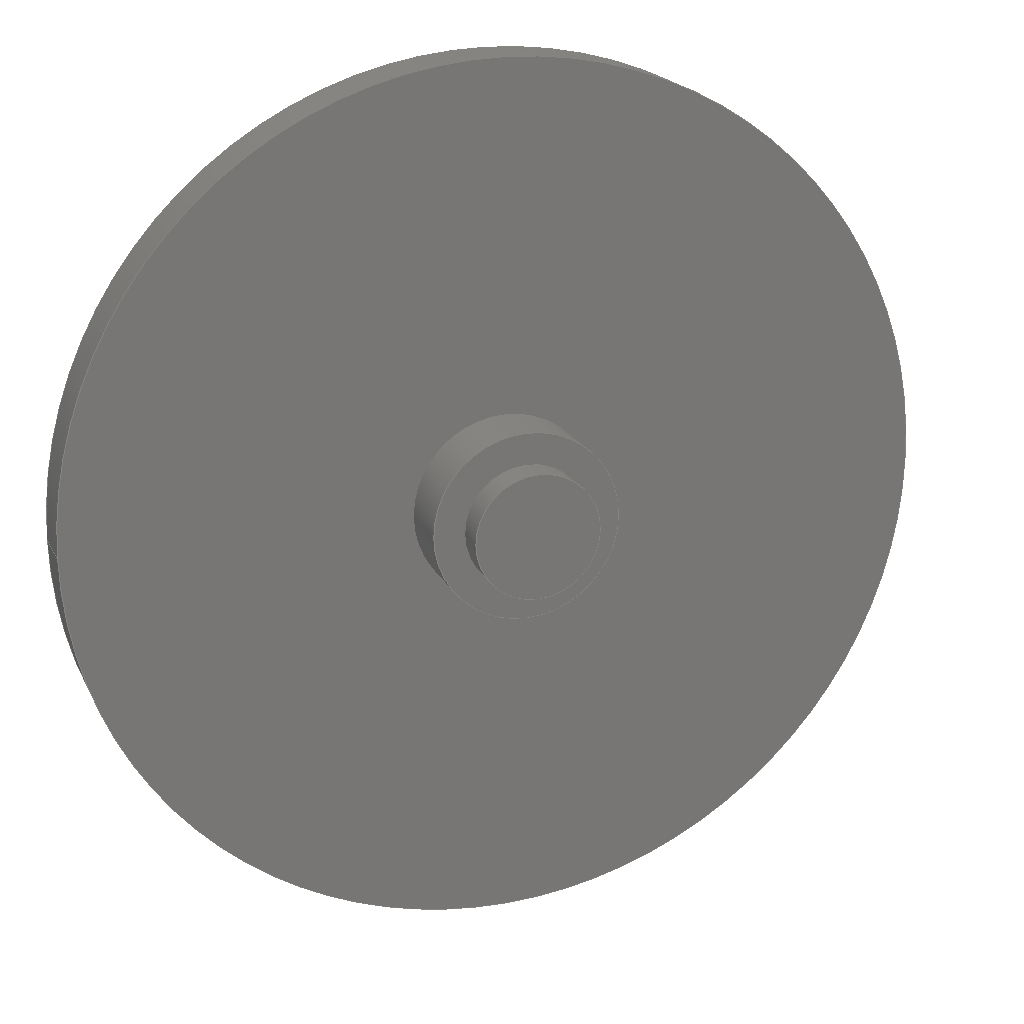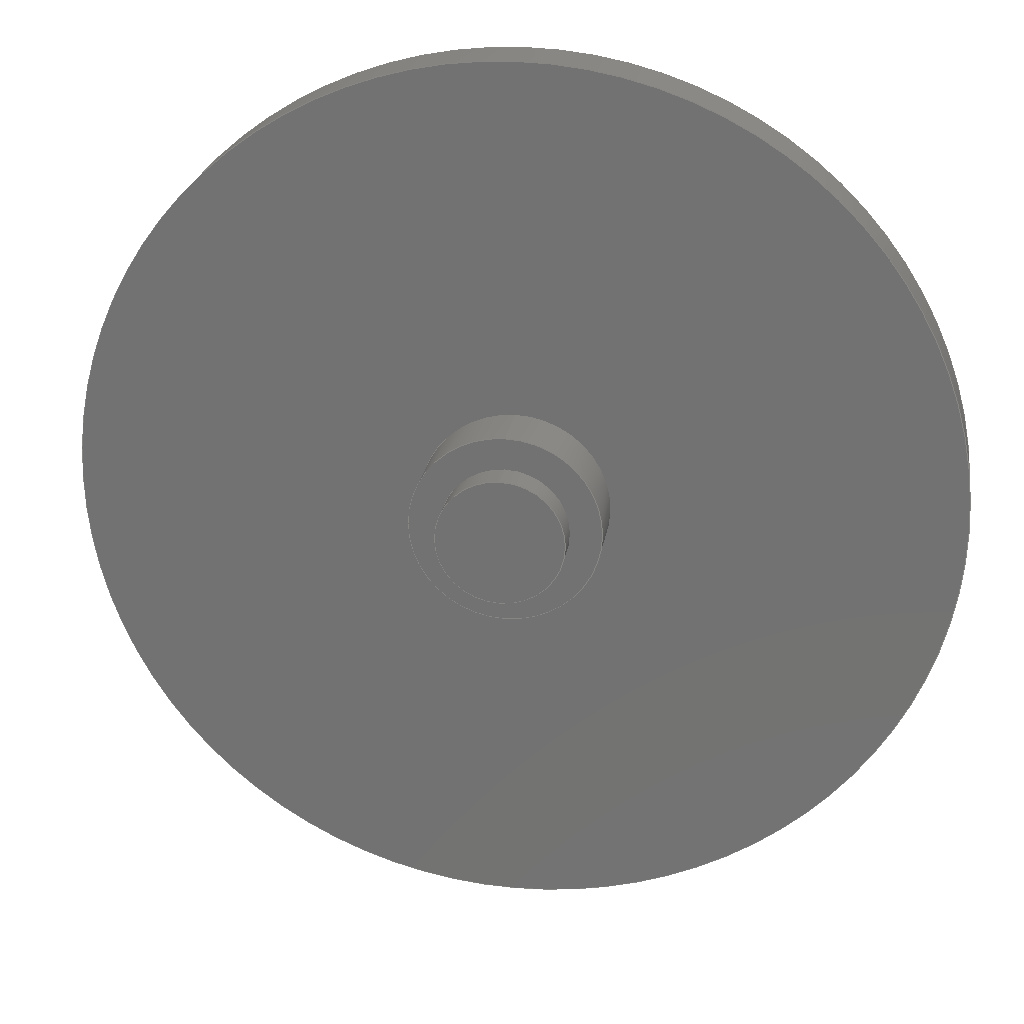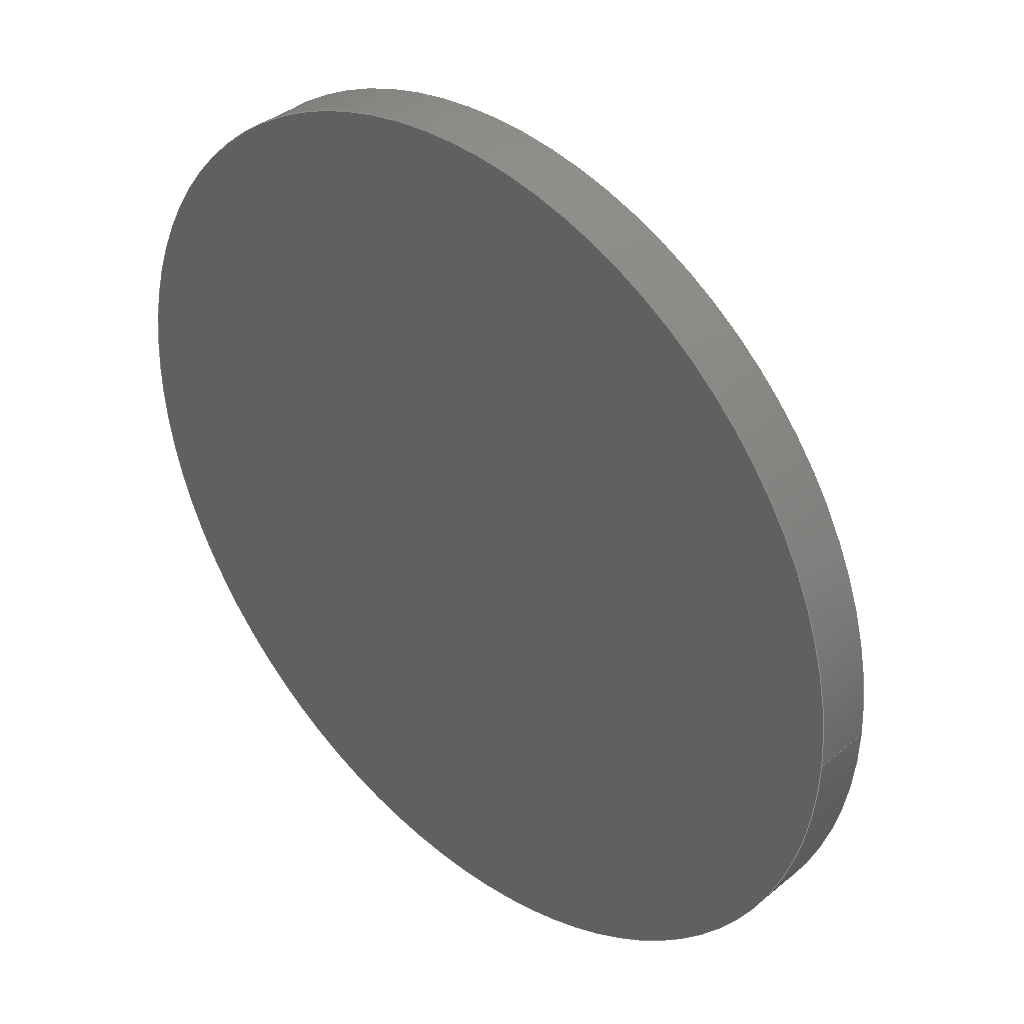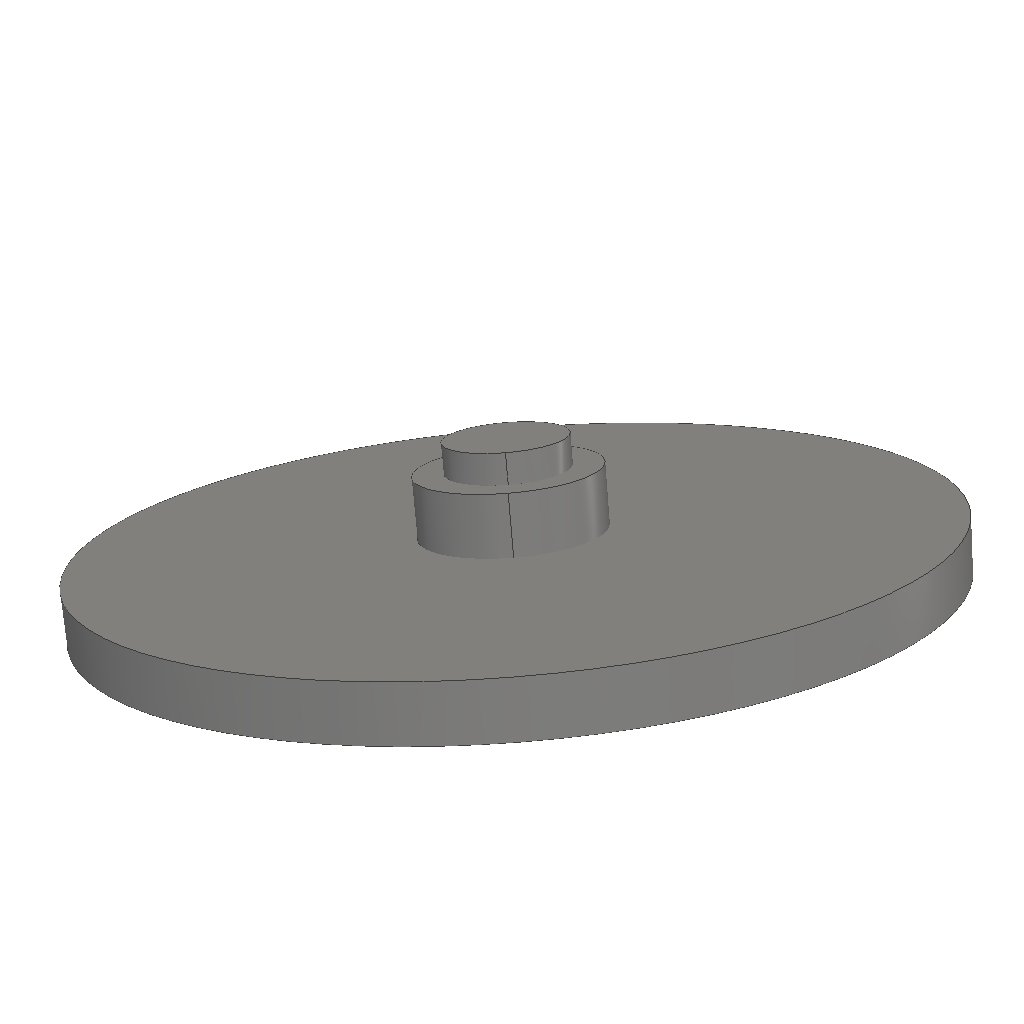
<metadata>
{"format":"step","ext":"stp","renderer":"f3d","projection":"perspective","resolution":1024,"background":"white","views":[{"elev":19.9,"azim":160.4,"up":"+Z"},{"elev":23.6,"azim":-171.1,"up":"+Z"},{"elev":37.8,"azim":43.6,"up":"+Z"},{"elev":-74.9,"azim":-175.3,"up":"+Z"}]}
</metadata>
<code>
ISO-10303-21;
DATA;
#1=CARTESIAN_POINT('',(0,0,0));
#2=DIRECTION('',(0,1,0));
#3=DIRECTION('',(1,0,0));
#4=AXIS2_PLACEMENT_3D('',#1,#2,#3);
#5=CARTESIAN_POINT('',(0,0,0));
#6=DIRECTION('',(0,1,0));
#7=DIRECTION('',(-1,0,0));
#8=AXIS2_PLACEMENT_3D('',#5,#6,#7);
#9=DIRECTION('',(0,1,0));
#10=VECTOR('',#9,8.9);
#11=CARTESIAN_POINT('',(70,0,0));
#12=LINE('',#11,#10);
#13=DIRECTION('',(0,1,0));
#14=VECTOR('',#13,8.9);
#15=CARTESIAN_POINT('',(-70,0,0));
#16=LINE('',#15,#14);
#17=CARTESIAN_POINT('',(0,8.9,0));
#18=DIRECTION('',(0,1,0));
#19=DIRECTION('',(1,0,0));
#20=AXIS2_PLACEMENT_3D('',#17,#18,#19);
#21=CARTESIAN_POINT('',(0,8.9,0));
#22=DIRECTION('',(0,1,0));
#23=DIRECTION('',(-1,0,0));
#24=AXIS2_PLACEMENT_3D('',#21,#22,#23);
#25=CARTESIAN_POINT('',(0,8.9,0));
#26=DIRECTION('',(0,1,0));
#27=DIRECTION('',(0,0,-1));
#28=AXIS2_PLACEMENT_3D('',#25,#26,#27);
#29=CARTESIAN_POINT('',(0,8.9,0));
#30=DIRECTION('',(0,1,0));
#31=DIRECTION('',(0,0,1));
#32=AXIS2_PLACEMENT_3D('',#29,#30,#31);
#33=CARTESIAN_POINT('',(0,18.9,0));
#34=DIRECTION('',(0,1,0));
#35=DIRECTION('',(0,0,-1));
#36=AXIS2_PLACEMENT_3D('',#33,#34,#35);
#37=DIRECTION('',(0,1,0));
#38=VECTOR('',#37,10);
#39=CARTESIAN_POINT('',(0,8.9,-15));
#40=LINE('',#39,#38);
#41=CARTESIAN_POINT('',(0,18.9,0));
#42=DIRECTION('',(0,-1,0));
#43=DIRECTION('',(0,0,-1));
#44=AXIS2_PLACEMENT_3D('',#41,#42,#43);
#45=CARTESIAN_POINT('',(0,18.9,0));
#46=DIRECTION('',(0,-1,0));
#47=DIRECTION('',(0,0,1));
#48=AXIS2_PLACEMENT_3D('',#45,#46,#47);
#49=DIRECTION('',(0,-1,0));
#50=VECTOR('',#49,5);
#51=CARTESIAN_POINT('',(0,23.9,-10));
#52=LINE('',#51,#50);
#53=CARTESIAN_POINT('',(0,23.9,0));
#54=DIRECTION('',(0,1,0));
#55=DIRECTION('',(0,0,1));
#56=AXIS2_PLACEMENT_3D('',#53,#54,#55);
#57=CARTESIAN_POINT('',(0,23.9,0));
#58=DIRECTION('',(0,1,0));
#59=DIRECTION('',(0,0,-1));
#60=AXIS2_PLACEMENT_3D('',#57,#58,#59);
#61=DIRECTION('',(0,-1,0));
#62=VECTOR('',#61,5);
#63=CARTESIAN_POINT('',(0,23.9,10));
#64=LINE('',#63,#62);
#65=CARTESIAN_POINT('',(0,18.9,0));
#66=DIRECTION('',(0,1,0));
#67=DIRECTION('',(0,0,1));
#68=AXIS2_PLACEMENT_3D('',#65,#66,#67);
#69=DIRECTION('',(0,1,0));
#70=VECTOR('',#69,10);
#71=CARTESIAN_POINT('',(0,8.9,15));
#72=LINE('',#71,#70);
#73=CARTESIAN_POINT('',(70,0,0));
#74=CARTESIAN_POINT('',(-70,0,-1.715e-14));
#75=VERTEX_POINT('',#73);
#76=VERTEX_POINT('',#74);
#77=CARTESIAN_POINT('',(70,8.9,0));
#78=CARTESIAN_POINT('',(-70,8.9,-1.715e-14));
#79=VERTEX_POINT('',#77);
#80=VERTEX_POINT('',#78);
#81=CARTESIAN_POINT('',(0,8.9,-15));
#82=CARTESIAN_POINT('',(0,8.9,15));
#83=VERTEX_POINT('',#81);
#84=VERTEX_POINT('',#82);
#85=CARTESIAN_POINT('',(0,18.9,-10));
#86=CARTESIAN_POINT('',(0,18.9,10));
#87=VERTEX_POINT('',#85);
#88=VERTEX_POINT('',#86);
#89=CARTESIAN_POINT('',(0,23.9,10));
#90=CARTESIAN_POINT('',(0,23.9,-10));
#91=VERTEX_POINT('',#89);
#92=VERTEX_POINT('',#90);
#93=CARTESIAN_POINT('',(0,18.9,-15));
#94=CARTESIAN_POINT('',(-1.034e-14,18.9,15));
#95=VERTEX_POINT('',#93);
#96=VERTEX_POINT('',#94);
#97=CARTESIAN_POINT('',(0,0,0));
#98=DIRECTION('',(0,1,0));
#99=DIRECTION('',(1,0,0));
#100=AXIS2_PLACEMENT_3D('',#97,#98,#99);
#101=PLANE('',#100);
#102=ORIENTED_EDGE('',*,*,#295,.T.);
#103=ORIENTED_EDGE('',*,*,#296,.T.);
#104=EDGE_LOOP('',(#102,#103));
#105=FACE_OUTER_BOUND('',#104,.F.);
#106=ADVANCED_FACE('',(#105),#101,.F.);
#107=CARTESIAN_POINT('',(0,0,0));
#108=DIRECTION('',(0,1,0));
#109=DIRECTION('',(1,0,0));
#110=AXIS2_PLACEMENT_3D('',#107,#108,#109);
#111=CYLINDRICAL_SURFACE('',#110,70);
#112=ORIENTED_EDGE('',*,*,#295,.F.);
#113=ORIENTED_EDGE('',*,*,#297,.T.);
#114=ORIENTED_EDGE('',*,*,#298,.T.);
#115=ORIENTED_EDGE('',*,*,#299,.F.);
#116=EDGE_LOOP('',(#112,#113,#114,#115));
#117=FACE_OUTER_BOUND('',#116,.F.);
#118=ADVANCED_FACE('',(#117),#111,.T.);
#119=CARTESIAN_POINT('',(0,0,0));
#120=DIRECTION('',(0,1,0));
#121=DIRECTION('',(1,0,0));
#122=AXIS2_PLACEMENT_3D('',#119,#120,#121);
#123=CYLINDRICAL_SURFACE('',#122,70);
#124=ORIENTED_EDGE('',*,*,#296,.F.);
#125=ORIENTED_EDGE('',*,*,#299,.T.);
#126=ORIENTED_EDGE('',*,*,#300,.T.);
#127=ORIENTED_EDGE('',*,*,#297,.F.);
#128=EDGE_LOOP('',(#124,#125,#126,#127));
#129=FACE_OUTER_BOUND('',#128,.F.);
#130=ADVANCED_FACE('',(#129),#123,.T.);
#131=CARTESIAN_POINT('',(0,8.9,0));
#132=DIRECTION('',(0,1,0));
#133=DIRECTION('',(1,0,0));
#134=AXIS2_PLACEMENT_3D('',#131,#132,#133);
#135=PLANE('',#134);
#136=ORIENTED_EDGE('',*,*,#298,.F.);
#137=ORIENTED_EDGE('',*,*,#300,.F.);
#138=EDGE_LOOP('',(#136,#137));
#139=FACE_OUTER_BOUND('',#138,.F.);
#140=ORIENTED_EDGE('',*,*,#301,.T.);
#141=ORIENTED_EDGE('',*,*,#302,.T.);
#142=EDGE_LOOP('',(#140,#141));
#143=FACE_BOUND('',#142,.F.);
#144=ADVANCED_FACE('',(#139,#143),#135,.T.);
#145=CARTESIAN_POINT('',(0,8.9,0));
#146=DIRECTION('',(0,1,0));
#147=DIRECTION('',(0,0,-1));
#148=AXIS2_PLACEMENT_3D('',#145,#146,#147);
#149=CYLINDRICAL_SURFACE('',#148,15);
#150=ORIENTED_EDGE('',*,*,#303,.T.);
#151=ORIENTED_EDGE('',*,*,#304,.F.);
#152=ORIENTED_EDGE('',*,*,#301,.F.);
#153=ORIENTED_EDGE('',*,*,#305,.T.);
#154=EDGE_LOOP('',(#150,#151,#152,#153));
#155=FACE_OUTER_BOUND('',#154,.F.);
#156=ADVANCED_FACE('',(#155),#149,.T.);
#157=CARTESIAN_POINT('',(0,18.9,0));
#158=DIRECTION('',(0,1,0));
#159=DIRECTION('',(0,0,-1));
#160=AXIS2_PLACEMENT_3D('',#157,#158,#159);
#161=PLANE('',#160);
#162=ORIENTED_EDGE('',*,*,#303,.F.);
#163=ORIENTED_EDGE('',*,*,#306,.F.);
#164=EDGE_LOOP('',(#162,#163));
#165=FACE_OUTER_BOUND('',#164,.F.);
#166=ORIENTED_EDGE('',*,*,#307,.F.);
#167=ORIENTED_EDGE('',*,*,#308,.F.);
#168=EDGE_LOOP('',(#166,#167));
#169=FACE_BOUND('',#168,.F.);
#170=ADVANCED_FACE('',(#165,#169),#161,.T.);
#171=CARTESIAN_POINT('',(0,23.9,0));
#172=DIRECTION('',(0,1,0));
#173=DIRECTION('',(0,0,-1));
#174=AXIS2_PLACEMENT_3D('',#171,#172,#173);
#175=CYLINDRICAL_SURFACE('',#174,10);
#176=ORIENTED_EDGE('',*,*,#309,.T.);
#177=ORIENTED_EDGE('',*,*,#310,.T.);
#178=ORIENTED_EDGE('',*,*,#307,.T.);
#179=ORIENTED_EDGE('',*,*,#311,.F.);
#180=EDGE_LOOP('',(#176,#177,#178,#179));
#181=FACE_OUTER_BOUND('',#180,.F.);
#182=ADVANCED_FACE('',(#181),#175,.T.);
#183=CARTESIAN_POINT('',(0,23.9,0));
#184=DIRECTION('',(0,1,0));
#185=DIRECTION('',(0,0,-1));
#186=AXIS2_PLACEMENT_3D('',#183,#184,#185);
#187=PLANE('',#186);
#188=ORIENTED_EDGE('',*,*,#309,.F.);
#189=ORIENTED_EDGE('',*,*,#312,.F.);
#190=EDGE_LOOP('',(#188,#189));
#191=FACE_OUTER_BOUND('',#190,.F.);
#192=ADVANCED_FACE('',(#191),#187,.T.);
#193=CARTESIAN_POINT('',(0,23.9,0));
#194=DIRECTION('',(0,1,0));
#195=DIRECTION('',(0,0,-1));
#196=AXIS2_PLACEMENT_3D('',#193,#194,#195);
#197=CYLINDRICAL_SURFACE('',#196,10);
#198=ORIENTED_EDGE('',*,*,#312,.T.);
#199=ORIENTED_EDGE('',*,*,#311,.T.);
#200=ORIENTED_EDGE('',*,*,#308,.T.);
#201=ORIENTED_EDGE('',*,*,#310,.F.);
#202=EDGE_LOOP('',(#198,#199,#200,#201));
#203=FACE_OUTER_BOUND('',#202,.F.);
#204=ADVANCED_FACE('',(#203),#197,.T.);
#205=CARTESIAN_POINT('',(0,8.9,0));
#206=DIRECTION('',(0,1,0));
#207=DIRECTION('',(0,0,-1));
#208=AXIS2_PLACEMENT_3D('',#205,#206,#207);
#209=CYLINDRICAL_SURFACE('',#208,15);
#210=ORIENTED_EDGE('',*,*,#306,.T.);
#211=ORIENTED_EDGE('',*,*,#305,.F.);
#212=ORIENTED_EDGE('',*,*,#302,.F.);
#213=ORIENTED_EDGE('',*,*,#304,.T.);
#214=EDGE_LOOP('',(#210,#211,#212,#213));
#215=FACE_OUTER_BOUND('',#214,.F.);
#216=ADVANCED_FACE('',(#215),#209,.T.);
#217=DIMENSIONAL_EXPONENTS(0,0,0,0,0,0,0);
#218=PLANE_ANGLE_MEASURE_WITH_UNIT(PLANE_ANGLE_MEASURE(0.01745),#316);
#219=(CONVERSION_BASED_UNIT('DEGREE',#218)NAMED_UNIT(*)PLANE_ANGLE_UNIT());
#220=UNCERTAINTY_MEASURE_WITH_UNIT(LENGTH_MEASURE(0.009906),#315,'closure',
'Maximum model space distance between geometric entities at asserted connectivities');
#221=(GEOMETRIC_REPRESENTATION_CONTEXT(3)GLOBAL_UNCERTAINTY_ASSIGNED_CONTEXT((
#220))GLOBAL_UNIT_ASSIGNED_CONTEXT((#315,#219,#317))REPRESENTATION_CONTEXT
('ID1','3'));
#222=CARTESIAN_POINT('',(0,0,0));
#223=DIRECTION('',(0,0,1));
#224=DIRECTION('',(1,0,0));
#225=APPLICATION_CONTEXT(
'CONFIGURATION CONTROLLED 3D DESIGNS OF MECHANICAL PARTS AND ASSEMBLIES');
#226=APPLICATION_PROTOCOL_DEFINITION('international standard',
'config_control_design',1994,#225);
#227=DESIGN_CONTEXT('',#225,'design');
#228=MECHANICAL_CONTEXT('',#225,'mechanical');
#229=PRODUCT('PIVOT_FOUNDATION','PIVOT_FOUNDATION','NOT SPECIFIED',(#228));
#230=PRODUCT_DEFINITION_FORMATION_WITH_SPECIFIED_SOURCE('3','LAST_VERSION',#229,
.MADE.);
#231=CARTESIAN_POINT('',(0,0,0));
#232=DIRECTION('',(0,0,1));
#233=DIRECTION('',(1,0,0));
#234=AXIS2_PLACEMENT_3D('',#231,#232,#233);
#235=ITEM_DEFINED_TRANSFORMATION('','',#318,#234);
#236=(REPRESENTATION_RELATIONSHIP('','',#319,#325)REPRESENTATION_RELATIONSHIP_WITH_TRANSFORMATION(#235)SHAPE_REPRESENTATION_RELATIONSHIP());
#237=CONTEXT_DEPENDENT_SHAPE_REPRESENTATION(#236,#327);
#238=DIMENSIONAL_EXPONENTS(0,0,0,0,0,0,0);
#239=PLANE_ANGLE_MEASURE_WITH_UNIT(PLANE_ANGLE_MEASURE(0.01745),#329);
#240=(CONVERSION_BASED_UNIT('DEGREE',#239)NAMED_UNIT(*)PLANE_ANGLE_UNIT());
#241=UNCERTAINTY_MEASURE_WITH_UNIT(LENGTH_MEASURE(0.009906),#328,'closure',
'Maximum model space distance between geometric entities at asserted connectivities');
#242=(GEOMETRIC_REPRESENTATION_CONTEXT(3)GLOBAL_UNCERTAINTY_ASSIGNED_CONTEXT((
#241))GLOBAL_UNIT_ASSIGNED_CONTEXT((#328,#240,#330))REPRESENTATION_CONTEXT
('ID2','3'));
#243=CARTESIAN_POINT('',(0,0,0));
#244=DIRECTION('',(0,0,1));
#245=DIRECTION('',(1,0,0));
#246=MECHANICAL_CONTEXT('',#225,'mechanical');
#247=PRODUCT('PIVOT_GEAR_MOTOR_ASM','PIVOT_GEAR_MOTOR_ASM','NOT SPECIFIED',
(#246));
#248=PRODUCT_DEFINITION_FORMATION_WITH_SPECIFIED_SOURCE('1','LAST_VERSION',#247,
.MADE.);
#249=PRODUCT_CATEGORY('part','');
#250=PRODUCT_RELATED_PRODUCT_CATEGORY('assembly','',(#247));
#251=PRODUCT_CATEGORY_RELATIONSHIP('','',#249,#250);
#252=PRODUCT_CATEGORY('part','');
#253=PRODUCT_RELATED_PRODUCT_CATEGORY('detail','',(#229));
#254=PRODUCT_CATEGORY_RELATIONSHIP('','',#252,#253);
#255=SECURITY_CLASSIFICATION_LEVEL('unclassified');
#256=SECURITY_CLASSIFICATION('','',#255);
#257=CC_DESIGN_SECURITY_CLASSIFICATION(#256,(#230,#248,#326));
#258=APPROVAL_STATUS('approved');
#259=APPROVAL(#258,'');
#260=CC_DESIGN_APPROVAL(#259,(#256,#230,#248,#320,#332));
#261=CALENDAR_DATE(120,28,12);
#262=COORDINATED_UNIVERSAL_TIME_OFFSET(8,0,.BEHIND.);
#263=LOCAL_TIME(20,23,35,#262);
#264=DATE_AND_TIME(#261,#263);
#265=APPROVAL_DATE_TIME(#264,#259);
#266=DATE_TIME_ROLE('creation_date');
#267=CC_DESIGN_DATE_AND_TIME_ASSIGNMENT(#264,#266,(#320,#332));
#268=DATE_TIME_ROLE('classification_date');
#269=CC_DESIGN_DATE_AND_TIME_ASSIGNMENT(#264,#268,(#256));
#270=PERSON('UNSPECIFIED','UNSPECIFIED',$,$,$,$);
#271=ORGANIZATION('UNSPECIFIED','UNSPECIFIED','UNSPECIFIED');
#272=PERSON_AND_ORGANIZATION(#270,#271);
#273=APPROVAL_ROLE('approver');
#274=APPROVAL_PERSON_ORGANIZATION(#272,#259,#273);
#275=PERSON_AND_ORGANIZATION_ROLE('creator');
#276=CC_DESIGN_PERSON_AND_ORGANIZATION_ASSIGNMENT(#272,#275,(#230,#248,#320,
#332));
#277=PERSON_AND_ORGANIZATION_ROLE('design_supplier');
#278=CC_DESIGN_PERSON_AND_ORGANIZATION_ASSIGNMENT(#272,#277,(#230,#248));
#279=PERSON_AND_ORGANIZATION_ROLE('classification_officer');
#280=CC_DESIGN_PERSON_AND_ORGANIZATION_ASSIGNMENT(#272,#279,(#256));
#281=PERSON_AND_ORGANIZATION_ROLE('design_owner');
#282=CC_DESIGN_PERSON_AND_ORGANIZATION_ASSIGNMENT(#272,#281,(#247,#229));
#283=CIRCLE('',#4,70);
#284=CIRCLE('',#8,70);
#285=CIRCLE('',#20,70);
#286=CIRCLE('',#24,70);
#287=CIRCLE('',#28,15);
#288=CIRCLE('',#32,15);
#289=CIRCLE('',#36,15);
#290=CIRCLE('',#44,10);
#291=CIRCLE('',#48,10);
#292=CIRCLE('',#56,10);
#293=CIRCLE('',#60,10);
#294=CIRCLE('',#68,15);
#295=EDGE_CURVE('',#75,#76,#283,.T.);
#296=EDGE_CURVE('',#76,#75,#284,.T.);
#297=EDGE_CURVE('',#75,#79,#12,.T.);
#298=EDGE_CURVE('',#79,#80,#285,.T.);
#299=EDGE_CURVE('',#76,#80,#16,.T.);
#300=EDGE_CURVE('',#80,#79,#286,.T.);
#301=EDGE_CURVE('',#83,#84,#287,.T.);
#302=EDGE_CURVE('',#84,#83,#288,.T.);
#303=EDGE_CURVE('',#95,#96,#289,.T.);
#304=EDGE_CURVE('',#84,#96,#72,.T.);
#305=EDGE_CURVE('',#83,#95,#40,.T.);
#306=EDGE_CURVE('',#96,#95,#294,.T.);
#307=EDGE_CURVE('',#87,#88,#290,.T.);
#308=EDGE_CURVE('',#88,#87,#291,.T.);
#309=EDGE_CURVE('',#91,#92,#292,.T.);
#310=EDGE_CURVE('',#92,#87,#52,.T.);
#311=EDGE_CURVE('',#91,#88,#64,.T.);
#312=EDGE_CURVE('',#92,#91,#293,.T.);
#313=CLOSED_SHELL('',(#106,#118,#130,#144,#156,#170,#182,#192,#204,#216));
#314=MANIFOLD_SOLID_BREP('',#313);
#315=(LENGTH_UNIT()NAMED_UNIT(*)SI_UNIT(.MILLI.,.METRE.));
#316=(NAMED_UNIT(*)PLANE_ANGLE_UNIT()SI_UNIT($,.RADIAN.));
#317=(NAMED_UNIT(*)SI_UNIT($,.STERADIAN.)SOLID_ANGLE_UNIT());
#318=AXIS2_PLACEMENT_3D('',#222,#223,#224);
#319=ADVANCED_BREP_SHAPE_REPRESENTATION('',(#318,#314),#221);
#320=PRODUCT_DEFINITION('design','',#230,#227);
#321=PRODUCT_DEFINITION_SHAPE('','SHAPE FOR PIVOT_FOUNDATION.',#320);
#322=SHAPE_DEFINITION_REPRESENTATION(#321,#319);
#323=SHAPE_DEFINITION_REPRESENTATION(#324,#325);
#324=PRODUCT_DEFINITION_SHAPE('','SHAPE FOR PIVOT_GEAR_MOTOR_ASM.',#332);
#325=SHAPE_REPRESENTATION('',(#234,#331),#242);
#326=NEXT_ASSEMBLY_USAGE_OCCURRENCE('5','Next assembly relationship',
'PIVOT_FOUNDATION',#332,#320,$);
#327=PRODUCT_DEFINITION_SHAPE('Placement #283',
'Placement of PIVOT_FOUNDATION with respect to PIVOT_GEAR_MOTOR_ASM',#326);
#328=(LENGTH_UNIT()NAMED_UNIT(*)SI_UNIT(.MILLI.,.METRE.));
#329=(NAMED_UNIT(*)PLANE_ANGLE_UNIT()SI_UNIT($,.RADIAN.));
#330=(NAMED_UNIT(*)SI_UNIT($,.STERADIAN.)SOLID_ANGLE_UNIT());
#331=AXIS2_PLACEMENT_3D('',#243,#244,#245);
#332=PRODUCT_DEFINITION('design','',#248,#227);
ENDSEC;
END-ISO-10303-21;

</code>
